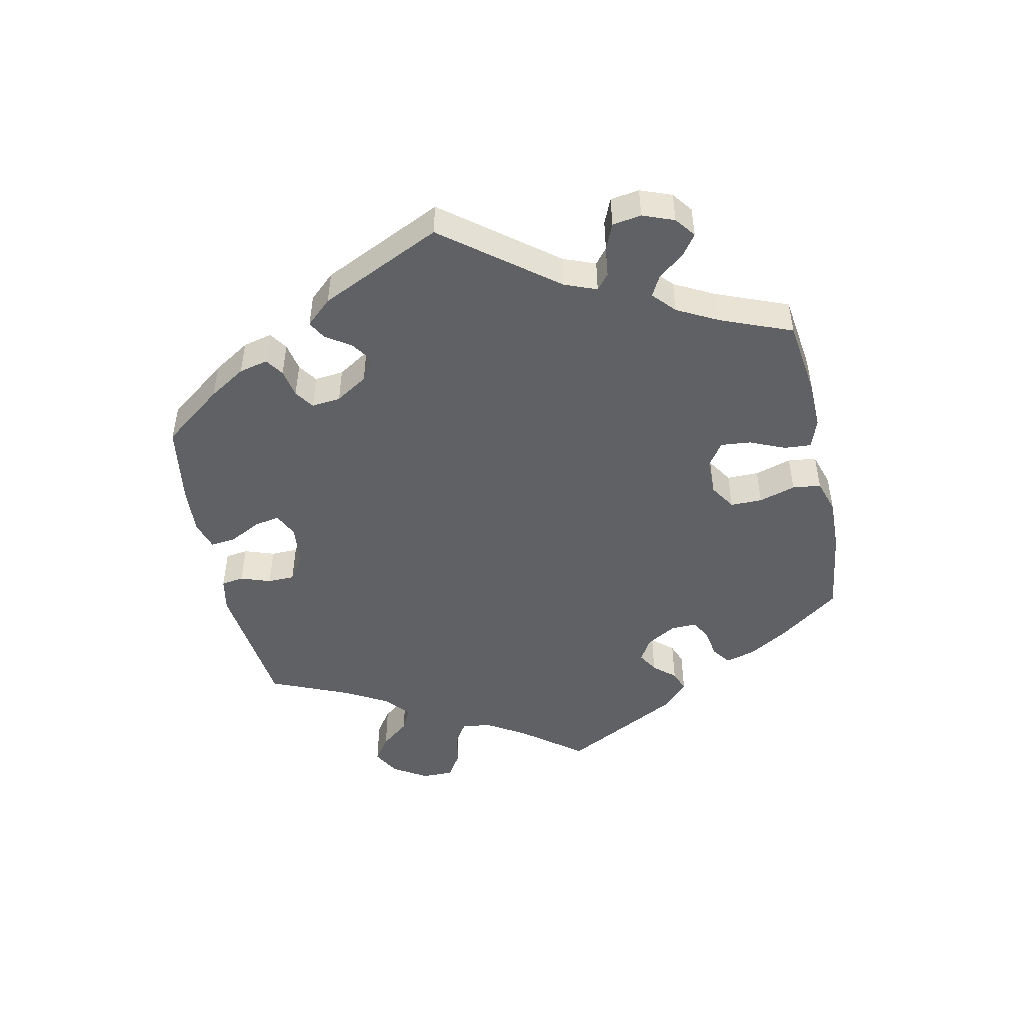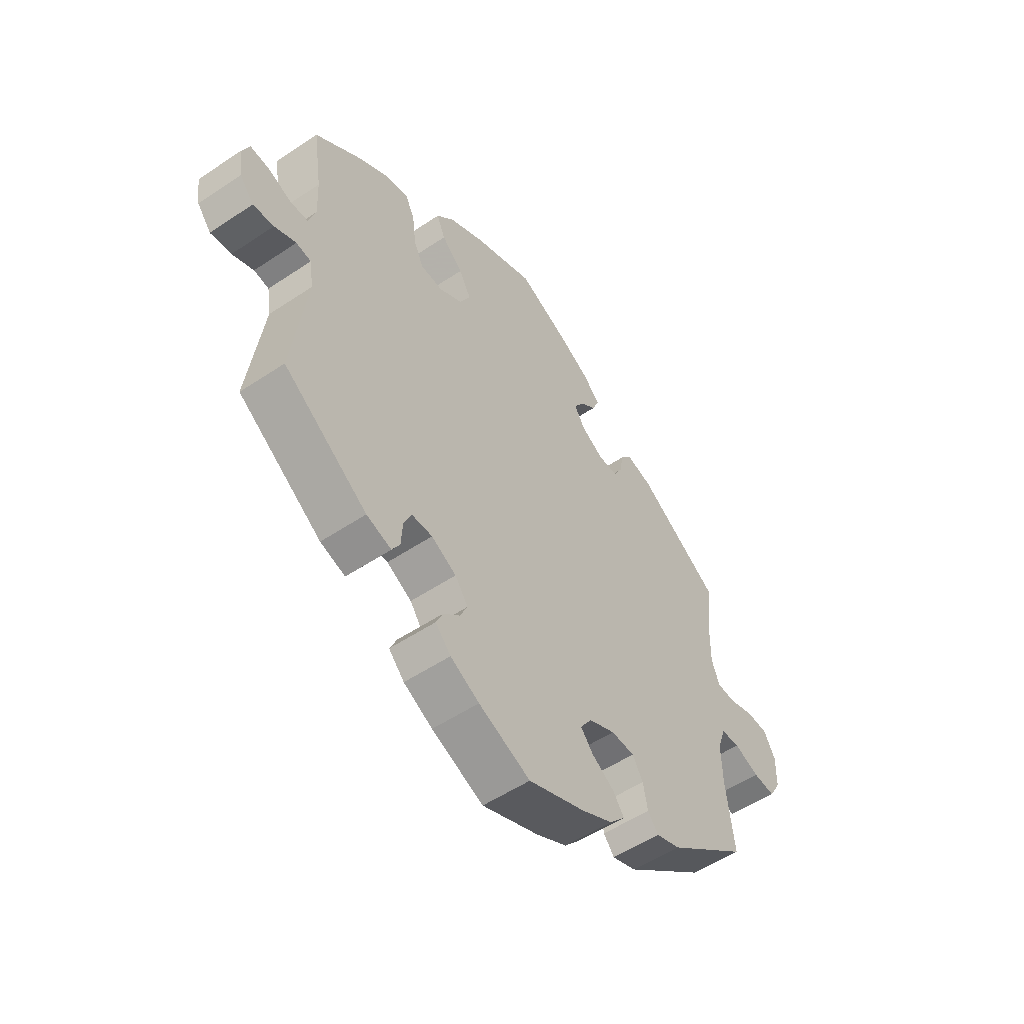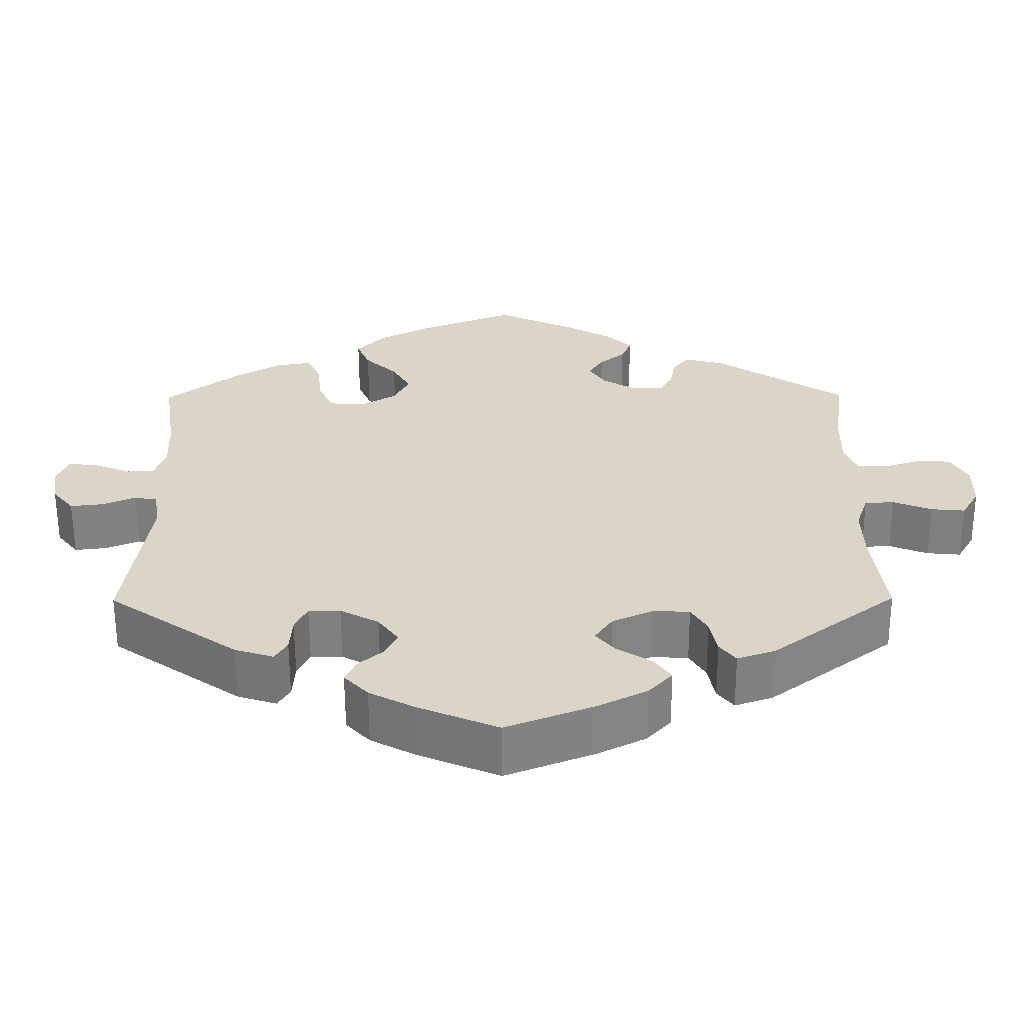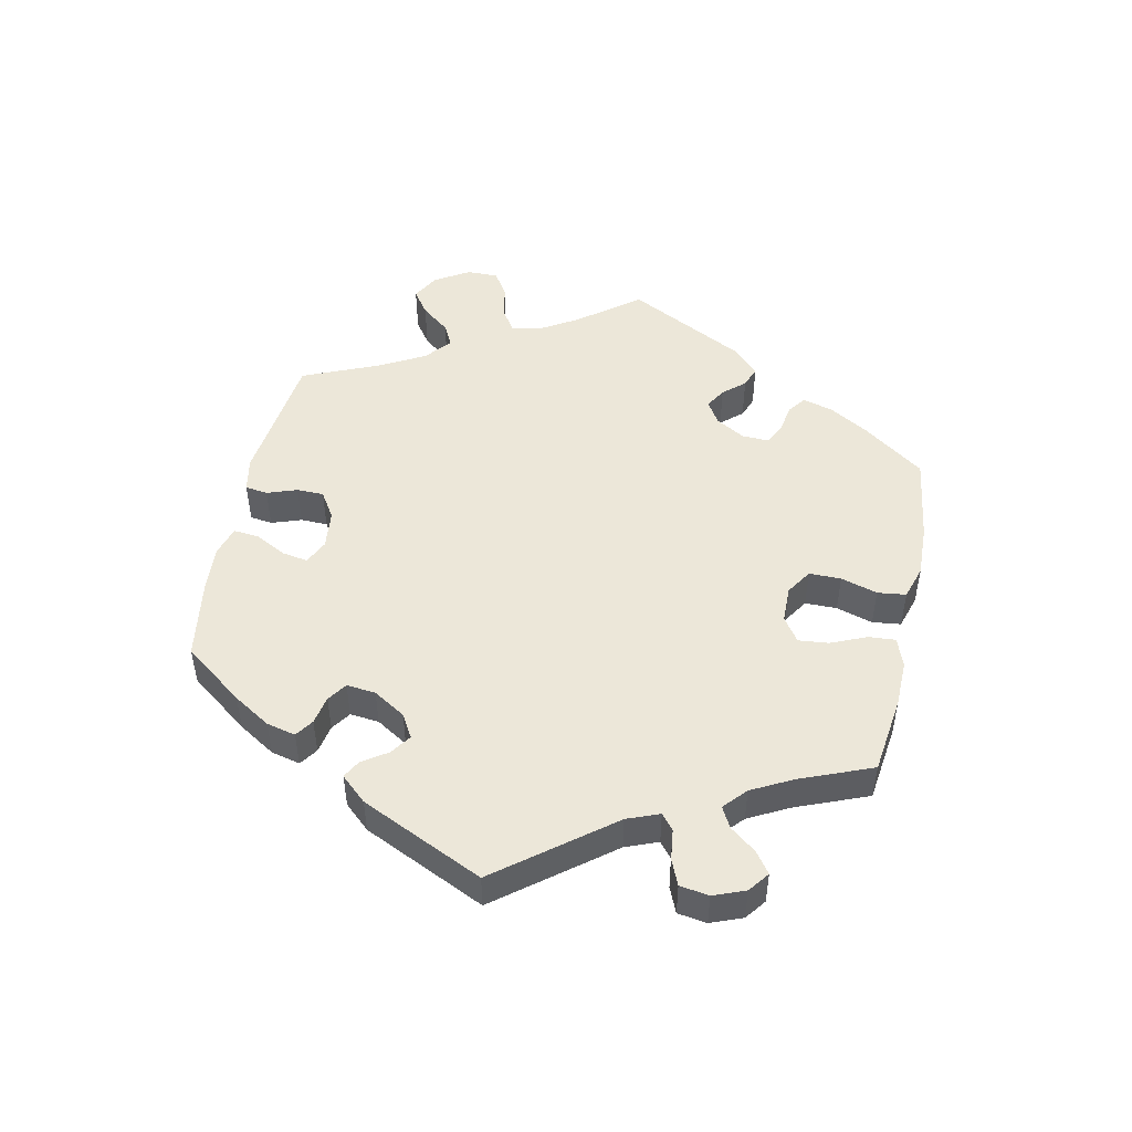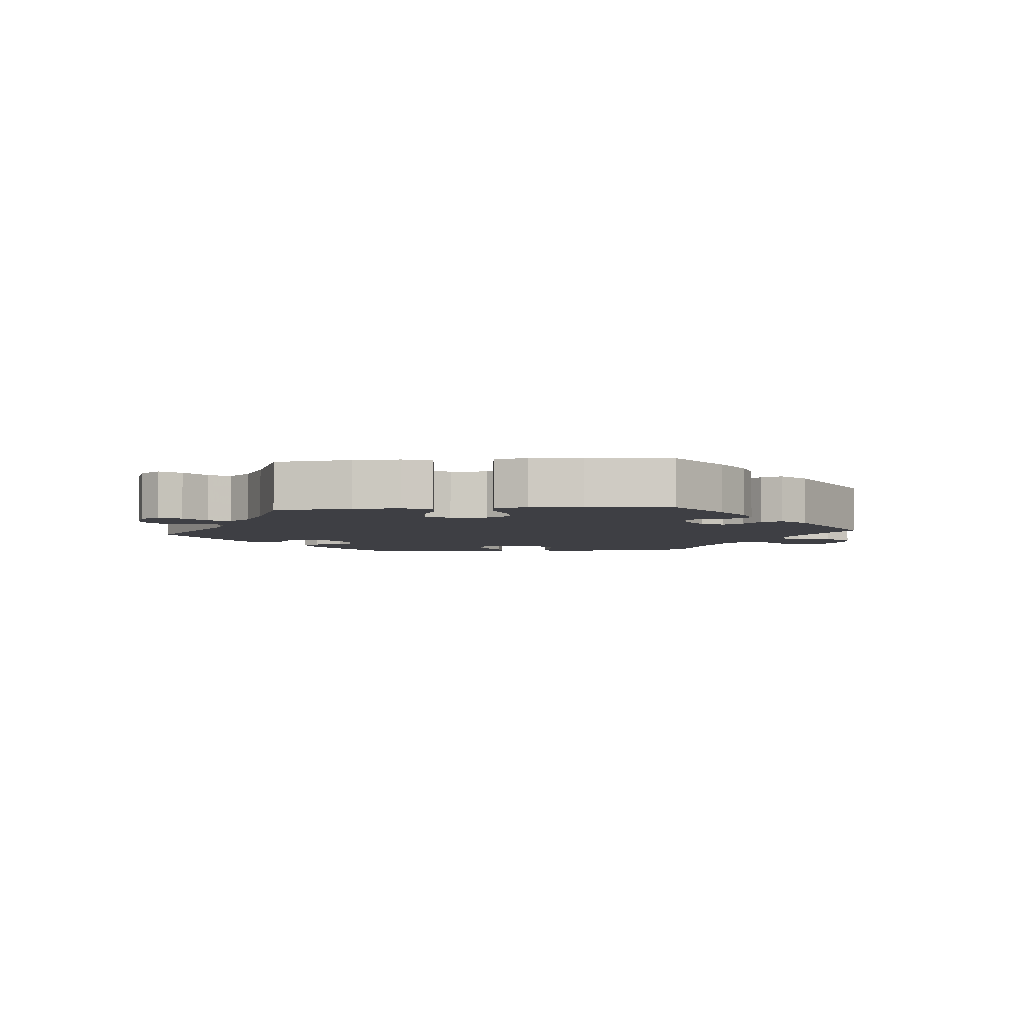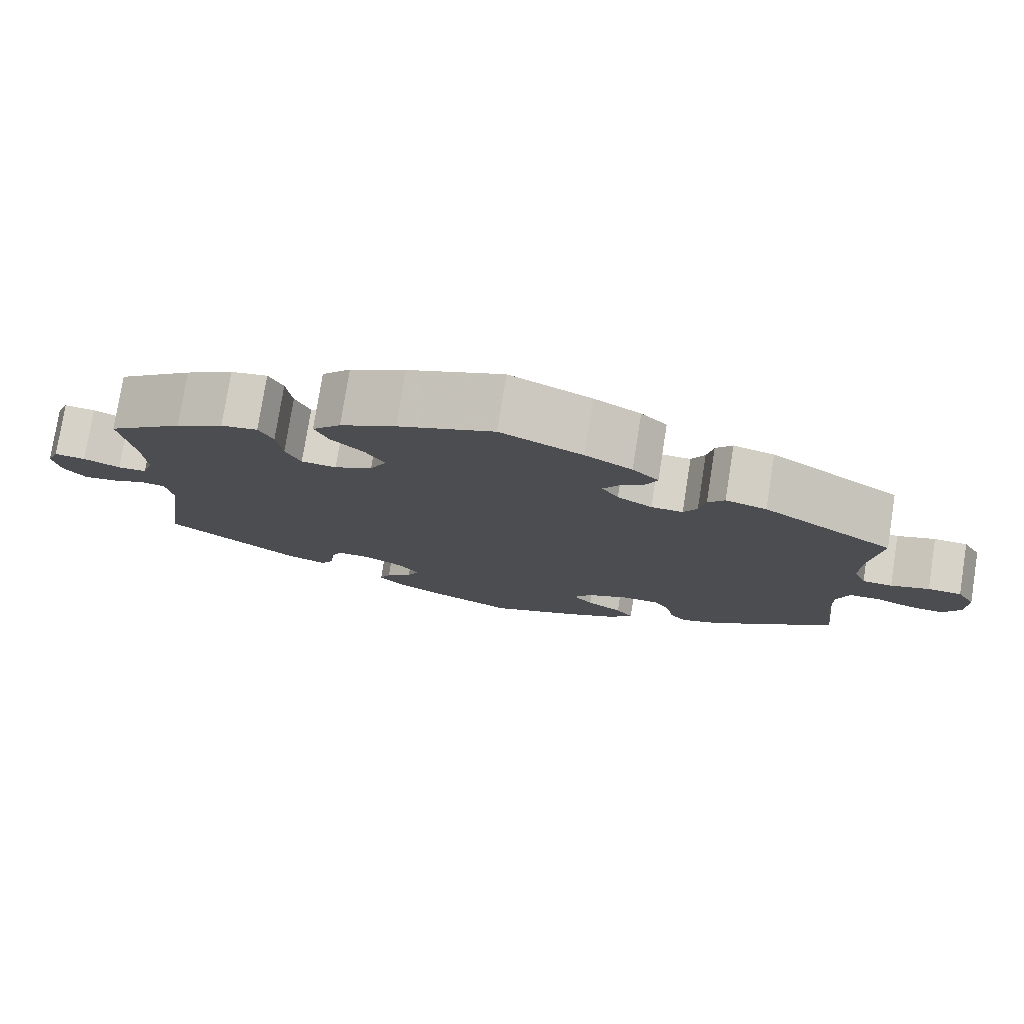
<metadata>
{"format":"obj","ext":"obj","renderer":"f3d","projection":"perspective","resolution":1024,"background":"white","views":[{"elev":-49.2,"azim":-108.0,"up":"+Y"},{"elev":-53.2,"azim":-54.3,"up":"+Z"},{"elev":-60.4,"azim":0.2,"up":"+Z"},{"elev":49.7,"azim":-108.2,"up":"+Y"},{"elev":-4.5,"azim":-24.9,"up":"+Y"},{"elev":77.5,"azim":9.0,"up":"+Z"}]}
</metadata>
<code>
v -0.472 0.07 -0.075
v -0.48 0.07 -0.023
v -0.51 0.07 -0.018
v -0.553 0.07 -0.036
v -0.595 0.07 -0.041
v -0.623 0.07 -0.006
v -0.631 0.07 0.045
v -0.616 0.07 0.081
v -0.577 0.07 0.077
v -0.531 0.07 0.058
v -0.495 0.07 0.059
v -0.481 0.07 0.103
v -0.484 0.07 0.173
v -0.501 0.07 0.289
v -0.407 0.07 0.361
v -0.347 0.07 0.397
v -0.301 0.07 0.405
v -0.283 0.07 0.368
v -0.276 0.07 0.31
v -0.257 0.07 0.268
v -0.213 0.07 0.264
v -0.165 0.07 0.291
v -0.144 0.07 0.332
v -0.168 0.07 0.374
v -0.21 0.07 0.414
v -0.227 0.07 0.454
v -0.191 0.07 0.493
v -0.121 0.07 0.53
v 0 0.07 0.578
v 0.104 0.07 0.53
v 0.163 0.07 0.496
v 0.196 0.07 0.463
v 0.183 0.07 0.432
v 0.15 0.07 0.405
v 0.131 0.07 0.375
v 0.152 0.07 0.341
v 0.196 0.07 0.315
v 0.236 0.07 0.314
v 0.253 0.07 0.345
v 0.261 0.07 0.387
v 0.282 0.07 0.413
v 0.334 0.07 0.399
v 0.501 0.07 0.29
v 0.487 0.07 0.177
v 0.486 0.07 0.11
v 0.502 0.07 0.068
v 0.54 0.07 0.066
v 0.589 0.07 0.082
v 0.632 0.07 0.08
v 0.655 0.07 0.039
v 0.654 0.07 -0.021
v 0.631 0.07 -0.061
v 0.587 0.07 -0.057
v 0.537 0.07 -0.037
v 0.499 0.07 -0.039
v 0.483 0.07 -0.087
v 0.485 0.07 -0.162
v 0.501 0.07 -0.288
v 0.339 0.07 -0.412
v 0.29 0.07 -0.429
v 0.269 0.07 -0.402
v 0.26 0.07 -0.355
v 0.239 0.07 -0.32
v 0.192 0.07 -0.318
v 0.139 0.07 -0.342
v 0.116 0.07 -0.376
v 0.141 0.07 -0.406
v 0.186 0.07 -0.435
v 0.208 0.07 -0.466
v 0.177 0.07 -0.5
v 0.114 0.07 -0.532
v 0 0.07 -0.577
v -0.104 0.07 -0.533
v -0.162 0.07 -0.502
v -0.193 0.07 -0.469
v -0.179 0.07 -0.439
v -0.146 0.07 -0.41
v -0.131 0.07 -0.378
v -0.157 0.07 -0.342
v -0.207 0.07 -0.315
v -0.248 0.07 -0.315
v -0.264 0.07 -0.349
v -0.267 0.07 -0.395
v -0.283 0.07 -0.422
v -0.333 0.07 -0.406
v -0.501 0.07 -0.288
v -0.472 0 -0.075
v -0.48 0 -0.023
v -0.51 0 -0.018
v -0.553 0 -0.036
v -0.595 0 -0.041
v -0.623 0 -0.006
v -0.631 0 0.045
v -0.616 0 0.081
v -0.577 0 0.077
v -0.531 0 0.058
v -0.495 0 0.059
v -0.481 0 0.103
v -0.484 0 0.173
v -0.501 0 0.289
v -0.407 0 0.361
v -0.347 0 0.397
v -0.301 0 0.405
v -0.283 0 0.368
v -0.276 0 0.31
v -0.257 0 0.268
v -0.213 0 0.264
v -0.165 0 0.291
v -0.144 0 0.332
v -0.168 0 0.374
v -0.21 0 0.414
v -0.227 0 0.454
v -0.191 0 0.493
v -0.121 0 0.53
v 0 0 0.578
v 0.104 0 0.53
v 0.163 0 0.496
v 0.196 0 0.463
v 0.183 0 0.432
v 0.15 0 0.405
v 0.131 0 0.375
v 0.152 0 0.341
v 0.196 0 0.315
v 0.236 0 0.314
v 0.253 0 0.345
v 0.261 0 0.387
v 0.282 0 0.413
v 0.334 0 0.399
v 0.501 0 0.29
v 0.487 0 0.177
v 0.486 0 0.11
v 0.502 0 0.068
v 0.54 0 0.066
v 0.589 0 0.082
v 0.632 0 0.08
v 0.655 0 0.039
v 0.654 0 -0.021
v 0.631 0 -0.061
v 0.587 0 -0.057
v 0.537 0 -0.037
v 0.499 0 -0.039
v 0.483 0 -0.087
v 0.485 0 -0.162
v 0.501 0 -0.288
v 0.339 0 -0.412
v 0.29 0 -0.429
v 0.269 0 -0.402
v 0.26 0 -0.355
v 0.239 0 -0.32
v 0.192 0 -0.318
v 0.139 0 -0.342
v 0.116 0 -0.376
v 0.141 0 -0.406
v 0.186 0 -0.435
v 0.208 0 -0.466
v 0.177 0 -0.5
v 0.114 0 -0.532
v 0 0 -0.577
v -0.104 0 -0.533
v -0.162 0 -0.502
v -0.193 0 -0.469
v -0.179 0 -0.439
v -0.146 0 -0.41
v -0.131 0 -0.378
v -0.157 0 -0.342
v -0.207 0 -0.315
v -0.248 0 -0.315
v -0.264 0 -0.349
v -0.267 0 -0.395
v -0.283 0 -0.422
v -0.333 0 -0.406
v -0.501 0 -0.288
f 85 86 1
f 82 83 84 85
f 81 82 85 1
f 80 81 1 2
f 79 80 2
f 74 75 76 77
f 74 77 78
f 73 74 78
f 72 73 78
f 71 72 78
f 70 71 78 79
f 67 68 69 70
f 66 67 70 79
f 59 60 61 62
f 57 58 59 62
f 56 57 62 63
f 55 56 63 64
f 51 52 53 54
f 51 54 55
f 50 51 55
f 47 48 49 50
f 46 47 50 55
f 45 46 55 64
f 41 42 43 44
f 39 40 41 44
f 38 39 44 45
f 37 38 45 64
f 31 32 33 34
f 31 34 35
f 30 31 35
f 29 30 35
f 28 29 35 36
f 24 25 26 27
f 23 24 27 28
f 16 17 18 19
f 16 19 20
f 13 14 15 16
f 12 13 16 20
f 11 12 20 21
f 7 8 9 10
f 7 10 11
f 6 7 11
f 3 4 5 6
f 3 6 11
f 2 3 11 21
f 65 66 79 2
f 36 37 64 65
f 23 28 36 65
f 22 23 65
f 2 21 22 65
f 87 172 171
f 171 170 169 168
f 87 171 168 167
f 88 87 167 166
f 88 166 165
f 163 162 161 160
f 164 163 160
f 164 160 159
f 164 159 158
f 164 158 157
f 165 164 157 156
f 156 155 154 153
f 165 156 153 152
f 148 147 146 145
f 148 145 144 143
f 149 148 143 142
f 150 149 142 141
f 140 139 138 137
f 141 140 137
f 141 137 136
f 136 135 134 133
f 141 136 133 132
f 150 141 132 131
f 130 129 128 127
f 130 127 126 125
f 131 130 125 124
f 150 131 124 123
f 120 119 118 117
f 121 120 117
f 121 117 116
f 121 116 115
f 122 121 115 114
f 113 112 111 110
f 114 113 110 109
f 105 104 103 102
f 106 105 102
f 102 101 100 99
f 106 102 99 98
f 107 106 98 97
f 96 95 94 93
f 97 96 93
f 97 93 92
f 92 91 90 89
f 97 92 89
f 107 97 89 88
f 88 165 152 151
f 151 150 123 122
f 151 122 114 109
f 151 109 108
f 151 108 107 88
f 1 87 88 2
f 2 88 89 3
f 3 89 90 4
f 4 90 91 5
f 5 91 92 6
f 6 92 93 7
f 7 93 94 8
f 8 94 95 9
f 9 95 96 10
f 10 96 97 11
f 11 97 98 12
f 12 98 99 13
f 13 99 100 14
f 14 100 101 15
f 15 101 102 16
f 16 102 103 17
f 17 103 104 18
f 18 104 105 19
f 19 105 106 20
f 20 106 107 21
f 21 107 108 22
f 22 108 109 23
f 23 109 110 24
f 24 110 111 25
f 25 111 112 26
f 26 112 113 27
f 27 113 114 28
f 28 114 115 29
f 29 115 116 30
f 30 116 117 31
f 31 117 118 32
f 32 118 119 33
f 33 119 120 34
f 34 120 121 35
f 35 121 122 36
f 36 122 123 37
f 37 123 124 38
f 38 124 125 39
f 39 125 126 40
f 40 126 127 41
f 41 127 128 42
f 42 128 129 43
f 43 129 130 44
f 44 130 131 45
f 45 131 132 46
f 46 132 133 47
f 47 133 134 48
f 48 134 135 49
f 49 135 136 50
f 50 136 137 51
f 51 137 138 52
f 52 138 139 53
f 53 139 140 54
f 54 140 141 55
f 55 141 142 56
f 56 142 143 57
f 57 143 144 58
f 58 144 145 59
f 59 145 146 60
f 60 146 147 61
f 61 147 148 62
f 62 148 149 63
f 63 149 150 64
f 64 150 151 65
f 65 151 152 66
f 66 152 153 67
f 67 153 154 68
f 68 154 155 69
f 69 155 156 70
f 70 156 157 71
f 71 157 158 72
f 72 158 159 73
f 73 159 160 74
f 74 160 161 75
f 75 161 162 76
f 76 162 163 77
f 77 163 164 78
f 78 164 165 79
f 79 165 166 80
f 80 166 167 81
f 81 167 168 82
f 82 168 169 83
f 83 169 170 84
f 84 170 171 85
f 85 171 172 86
f 86 172 87 1

</code>
